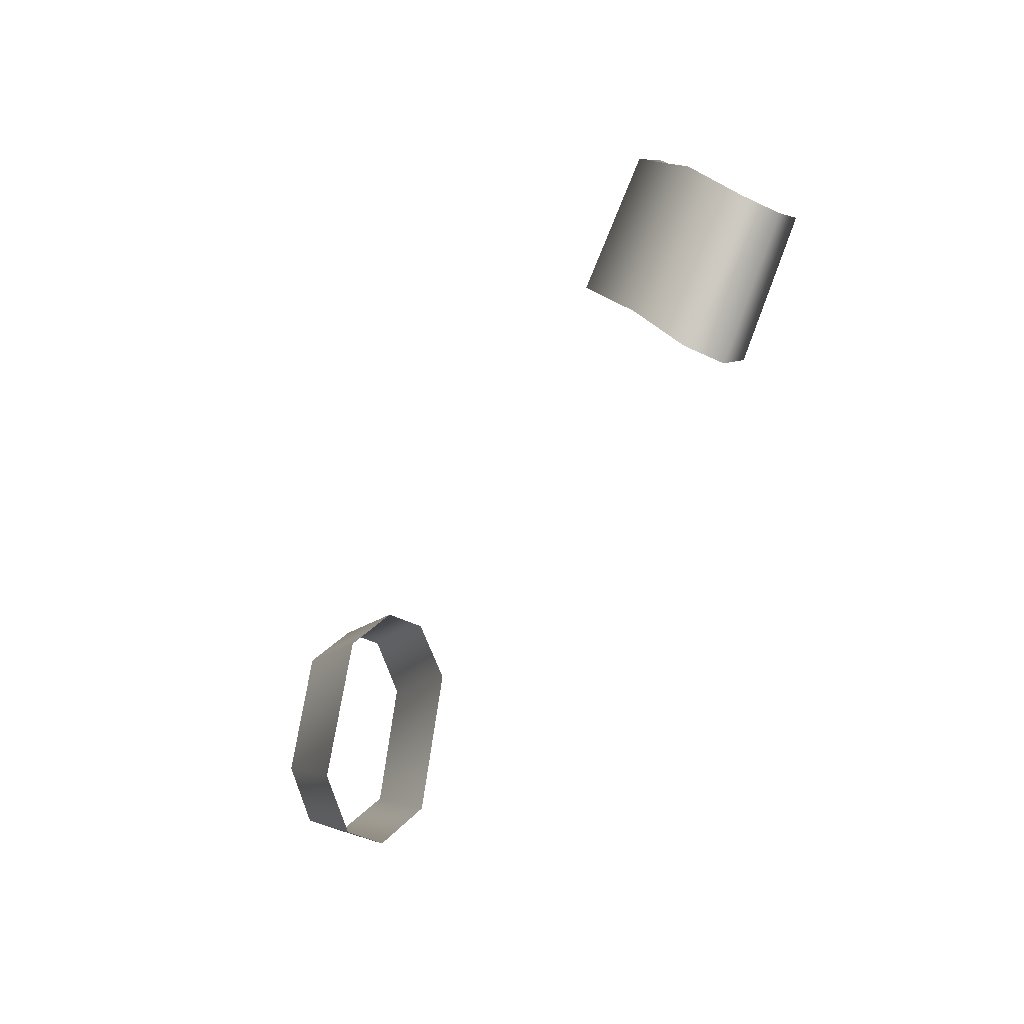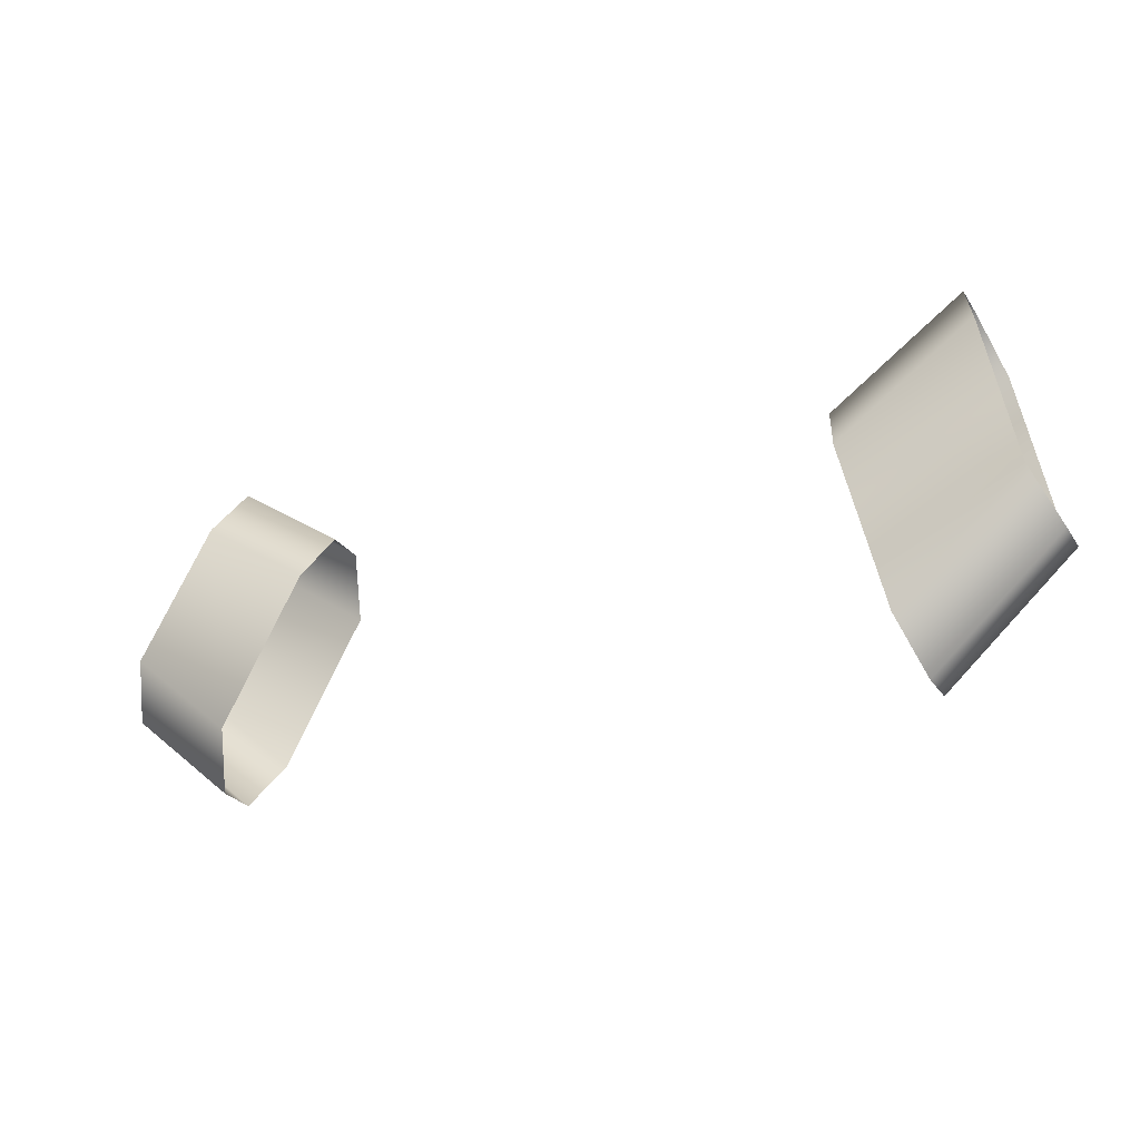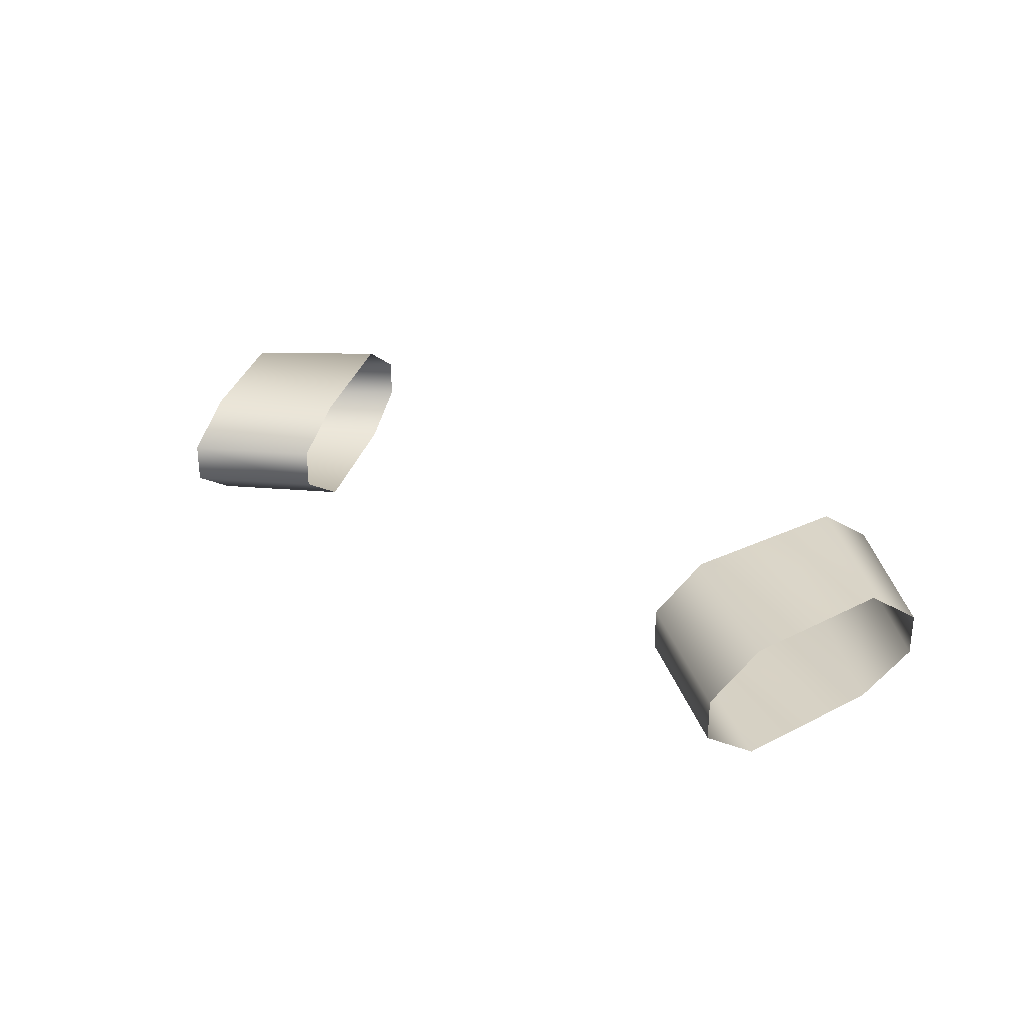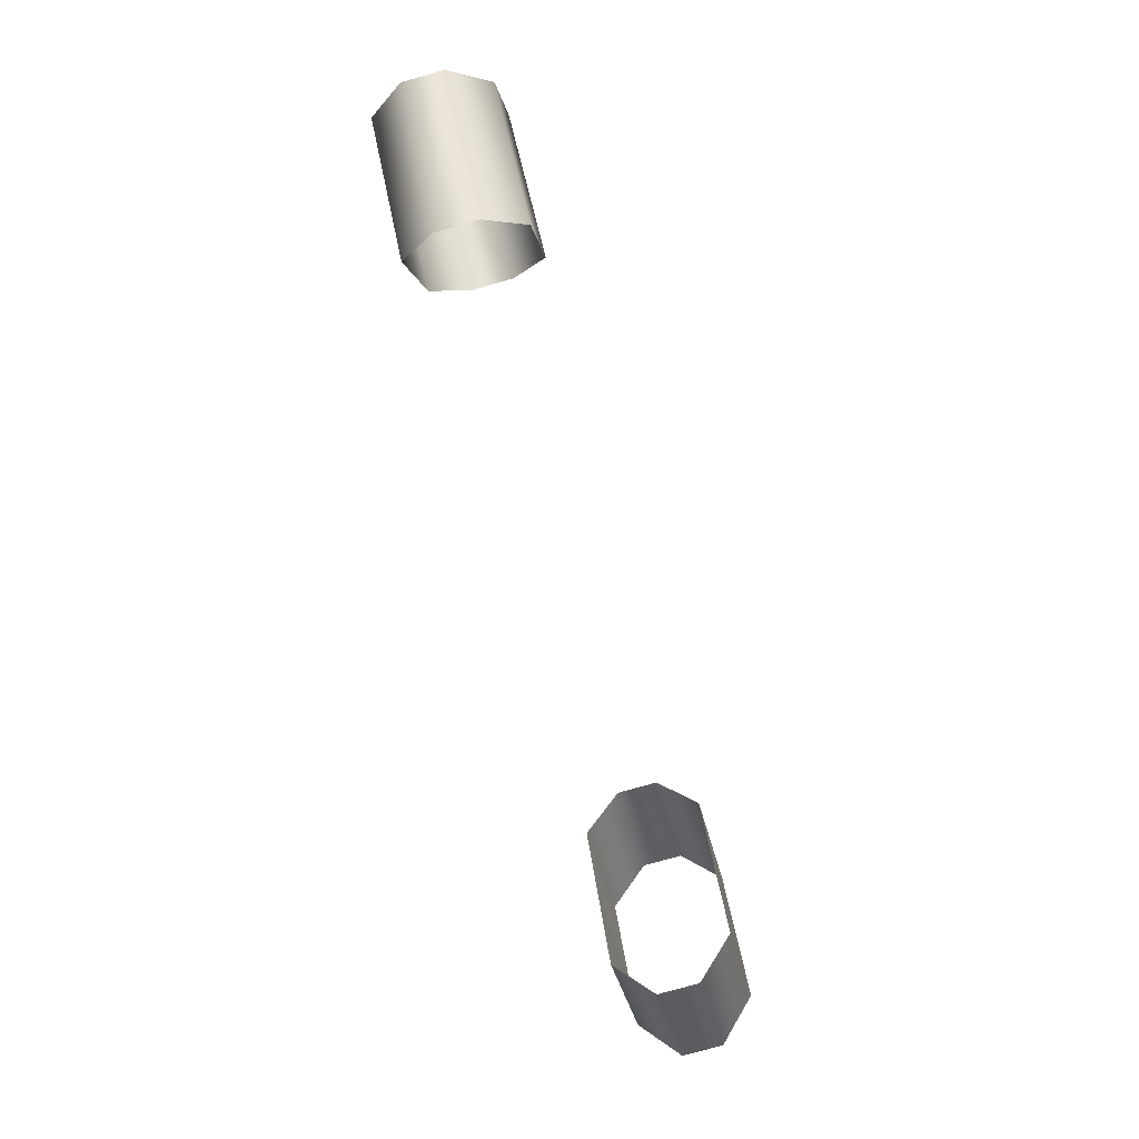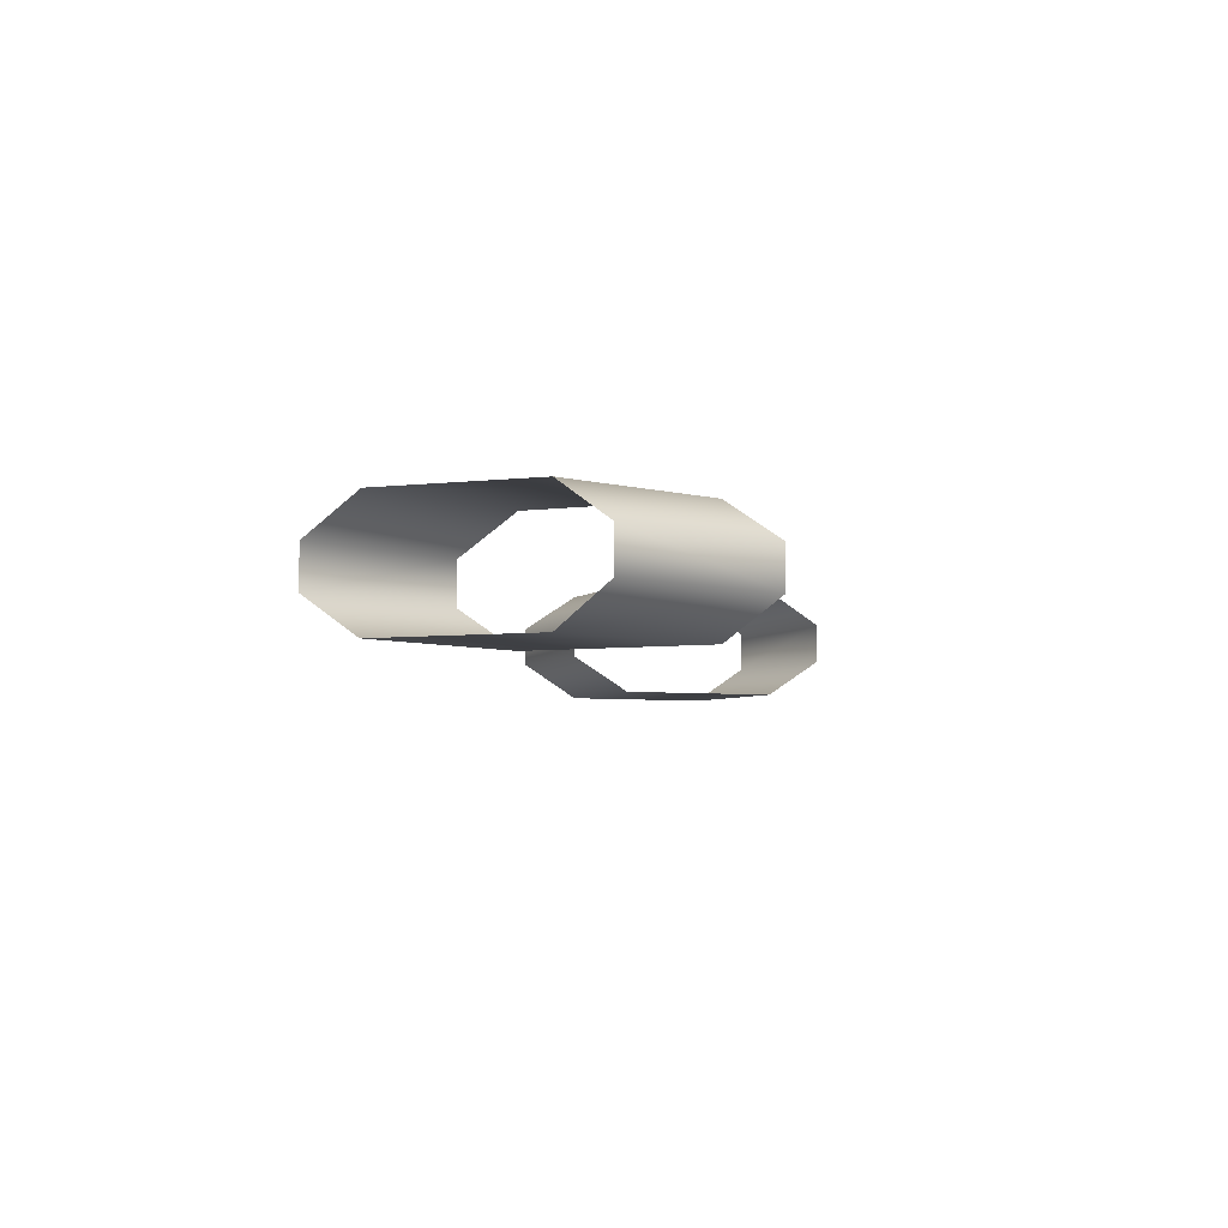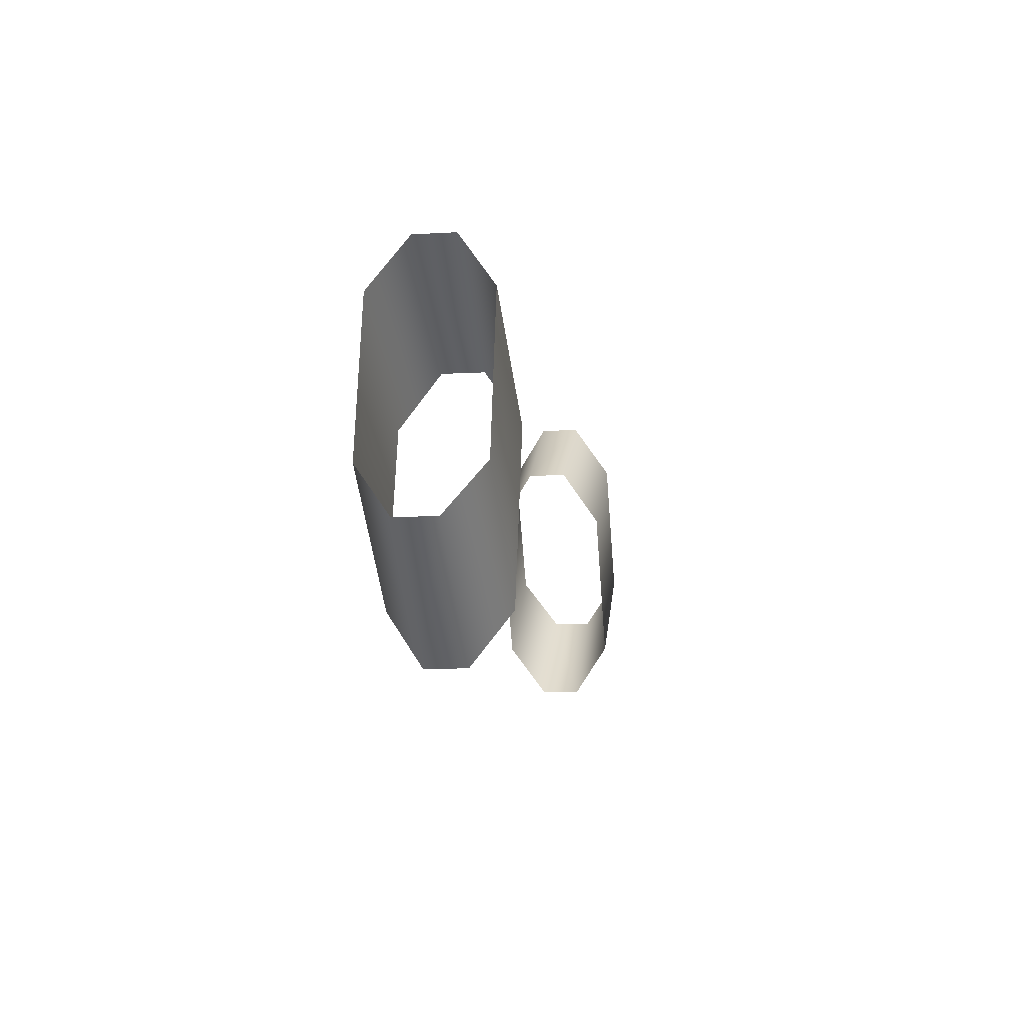
<metadata>
{"format":"obj","ext":"obj","renderer":"f3d","projection":"perspective","resolution":1024,"background":"white","views":[{"elev":-50.3,"azim":-117.5,"up":"+Z"},{"elev":-26.0,"azim":26.0,"up":"+Z"},{"elev":28.5,"azim":41.2,"up":"+Y"},{"elev":-77.5,"azim":105.7,"up":"+Z"},{"elev":-5.6,"azim":98.4,"up":"+Y"},{"elev":-8.1,"azim":99.5,"up":"+Z"}]}
</metadata>
<code>
g BoomerangPiece
v -0.1742 0.008706 -0.02851
v -0.237 0.02721 -0.008075
v -0.2272 0.008706 0.01675
v -0.1905 0.008706 0.0822
v -0.1829 0.02721 -0.05424
v -0.1351 0.008706 0.04445
v -0.1829 0.0473 -0.05424
v -0.237 0.0473 -0.008075
v -0.1281 0.02721 0.07145
v -0.1828 0.02721 0.1087
v -0.2272 0.0658 0.01675
v -0.1742 0.0658 -0.02851
v -0.1828 0.0473 0.1087
v -0.1281 0.0473 0.07145
v -0.1351 0.0658 0.04445
v -0.1905 0.0658 0.0822
v 0.1694 0.02721 -0.05996
v 0.2326 0.02721 -0.002925
v 0.2326 0.0473 -0.002925
v 0.2223 0.008706 0.02131
v 0.1694 0.0473 -0.05996
v 0.1604 0.008706 -0.03448
v 0.1604 0.0658 -0.03448
v 0.2223 0.0658 0.02131
v 0.1399 0.008706 0.05001
v 0.2071 0.008706 0.09742
v 0.2071 0.0658 0.09741
v 0.1401 0.0658 0.05016
v 0.1992 0.02721 0.1237
v 0.1331 0.02721 0.07709
v 0.1331 0.0473 0.07709
v 0.1992 0.0473 0.1237
g BoomerangPiece_0
f 3 2 1
f 4 3 1
f 2 5 1
f 6 4 1
f 7 5 2
f 8 7 2
f 6 9 4
f 9 10 4
f 8 11 7
f 11 12 7
f 13 10 9
f 14 13 9
f 12 11 15
f 14 15 13
f 11 16 15
f 15 16 13
f 19 18 17
f 17 18 20
f 21 19 17
f 22 17 20
f 21 23 19
f 23 24 19
f 22 20 25
f 20 26 25
f 27 24 23
f 28 27 23
f 26 29 25
f 29 30 25
f 27 28 31
f 31 30 29
f 32 27 31
f 32 31 29

</code>
